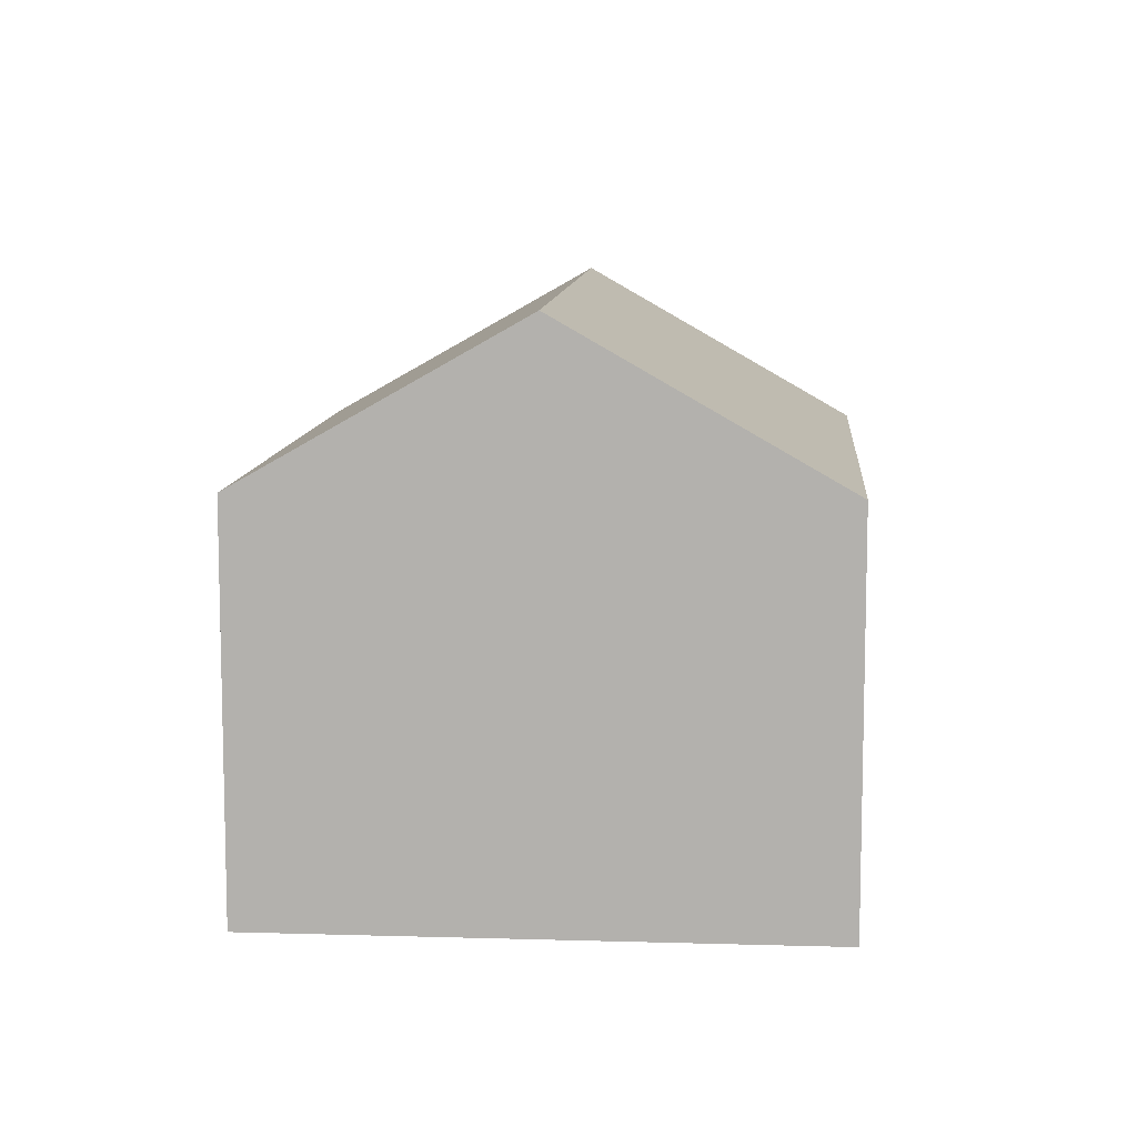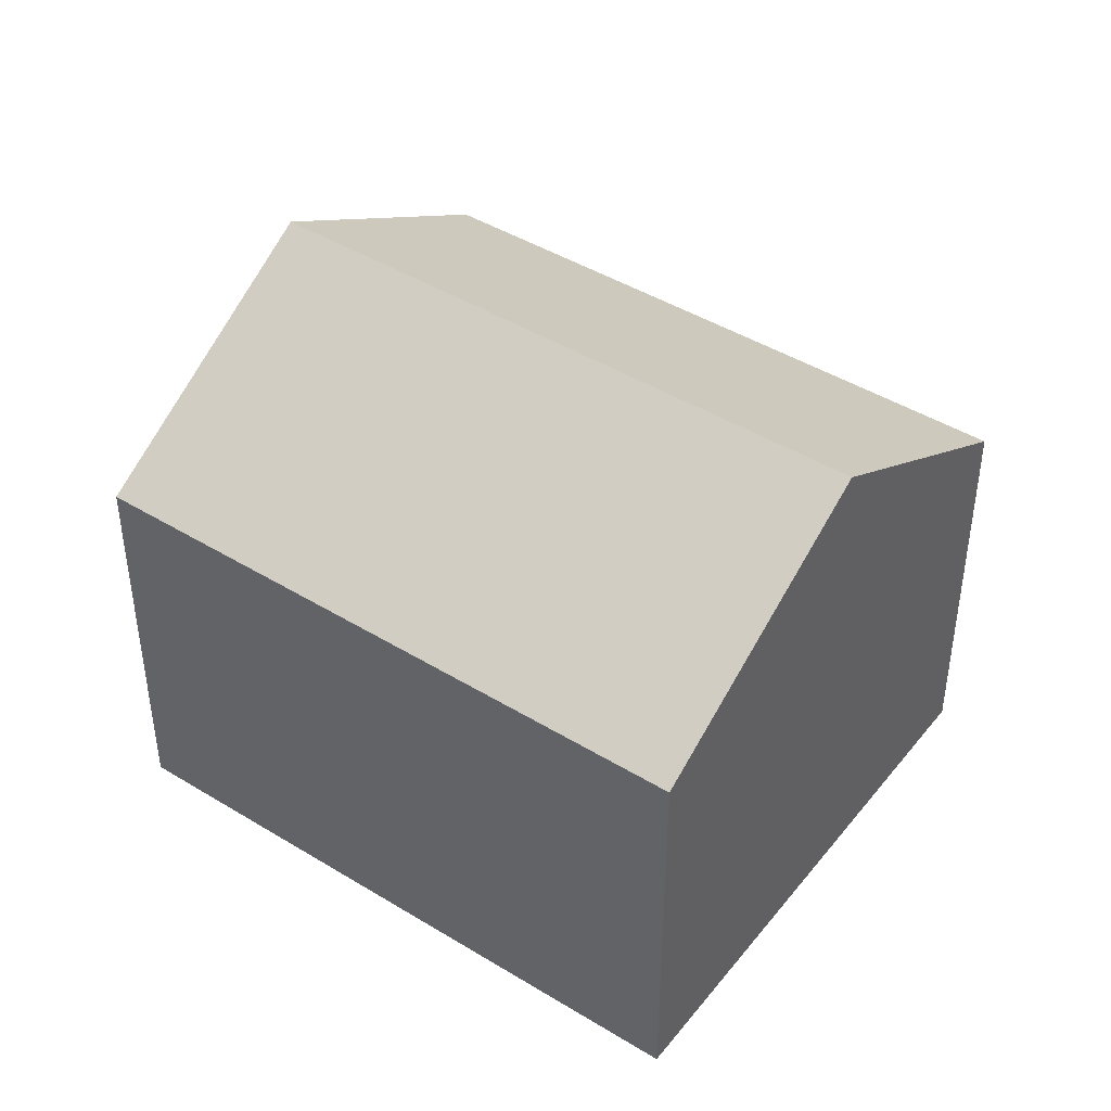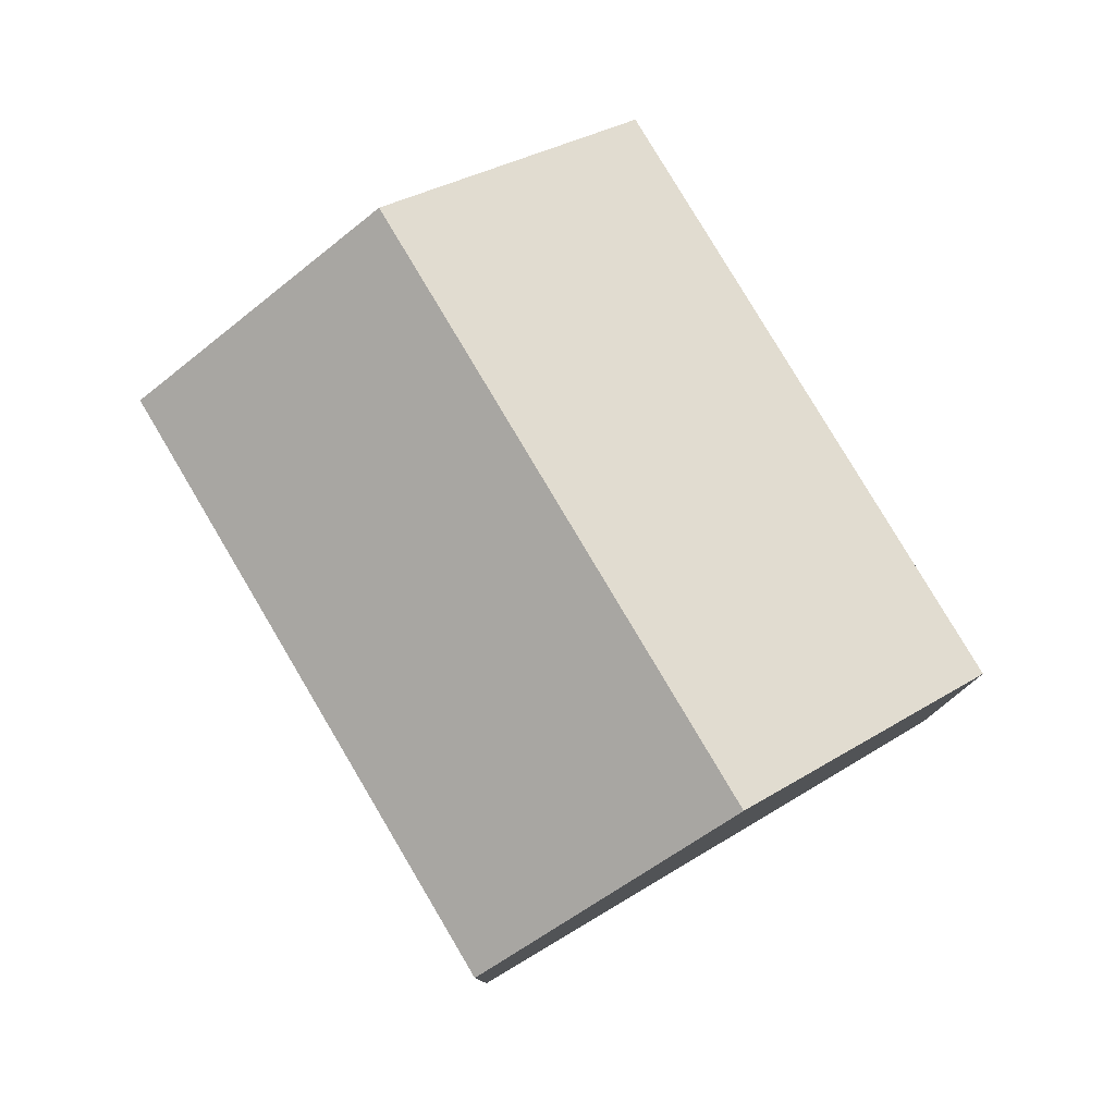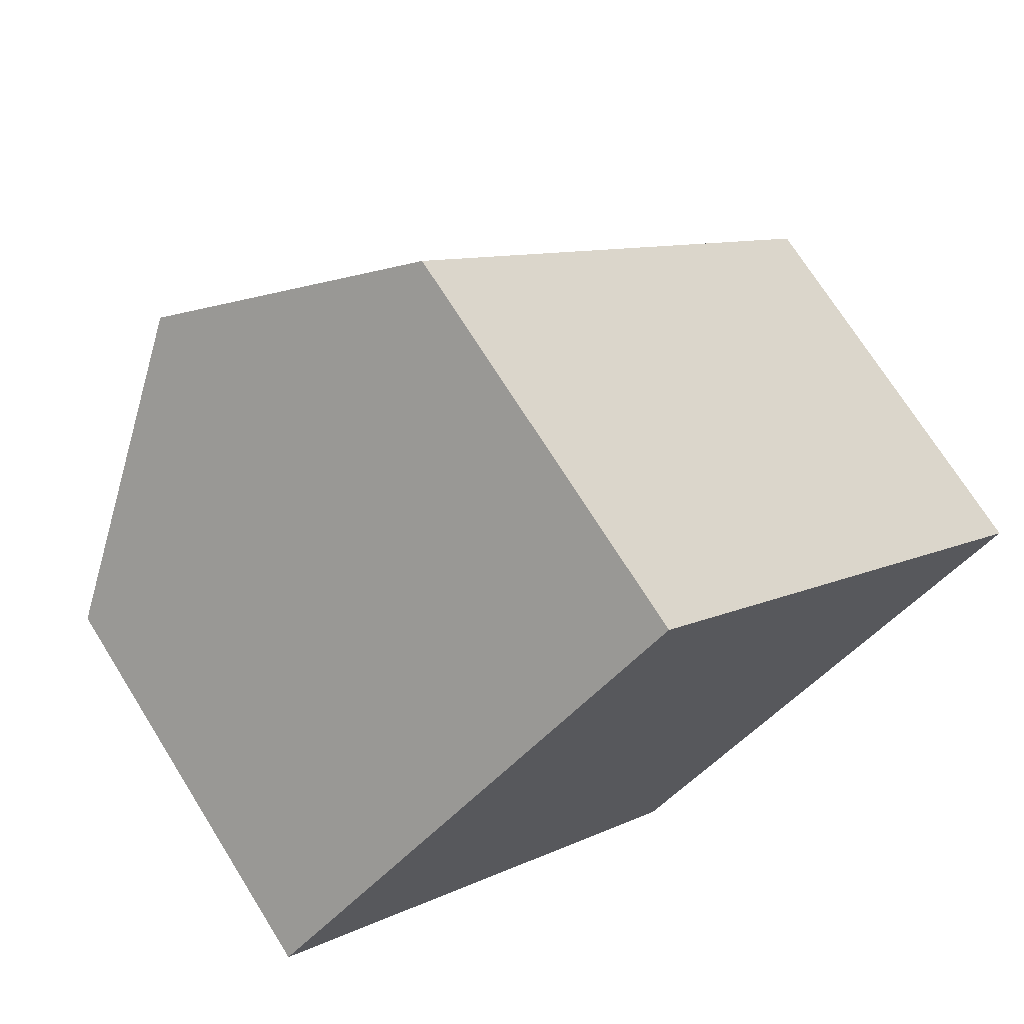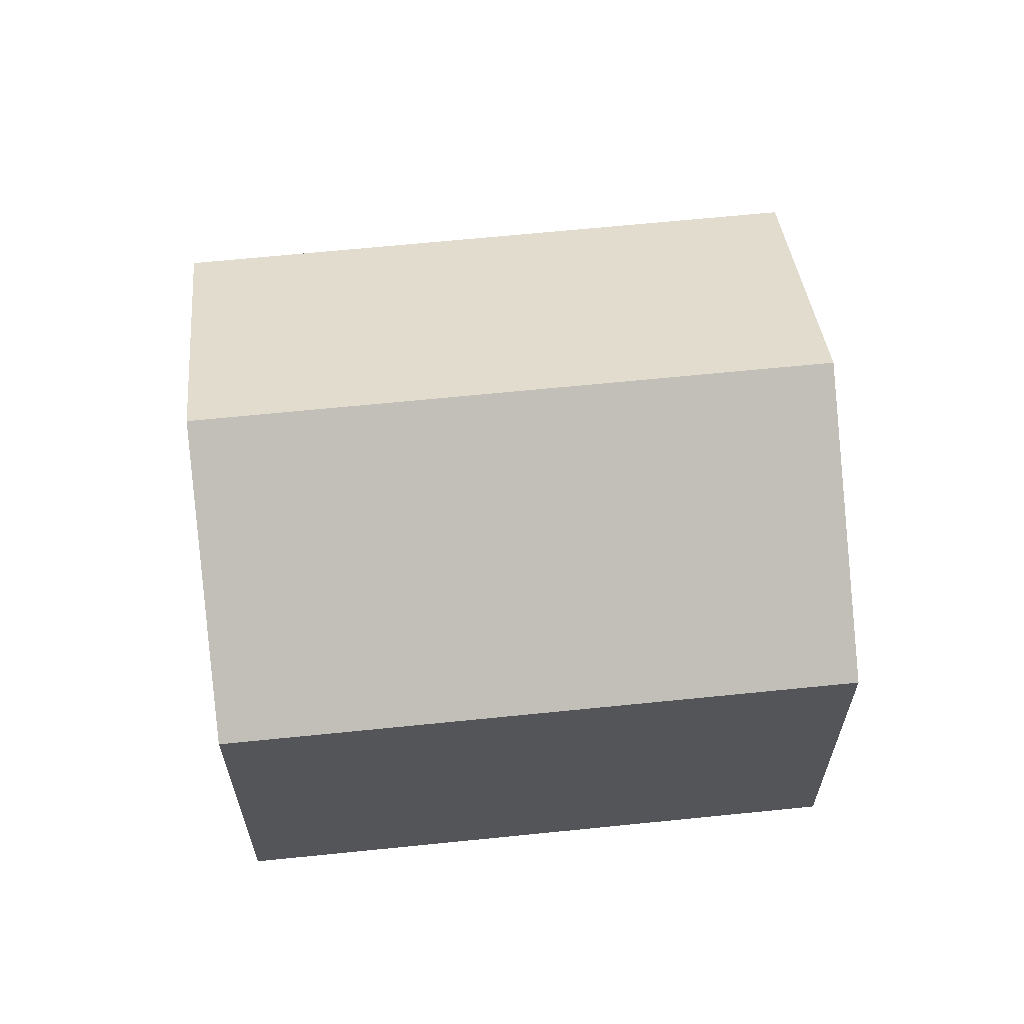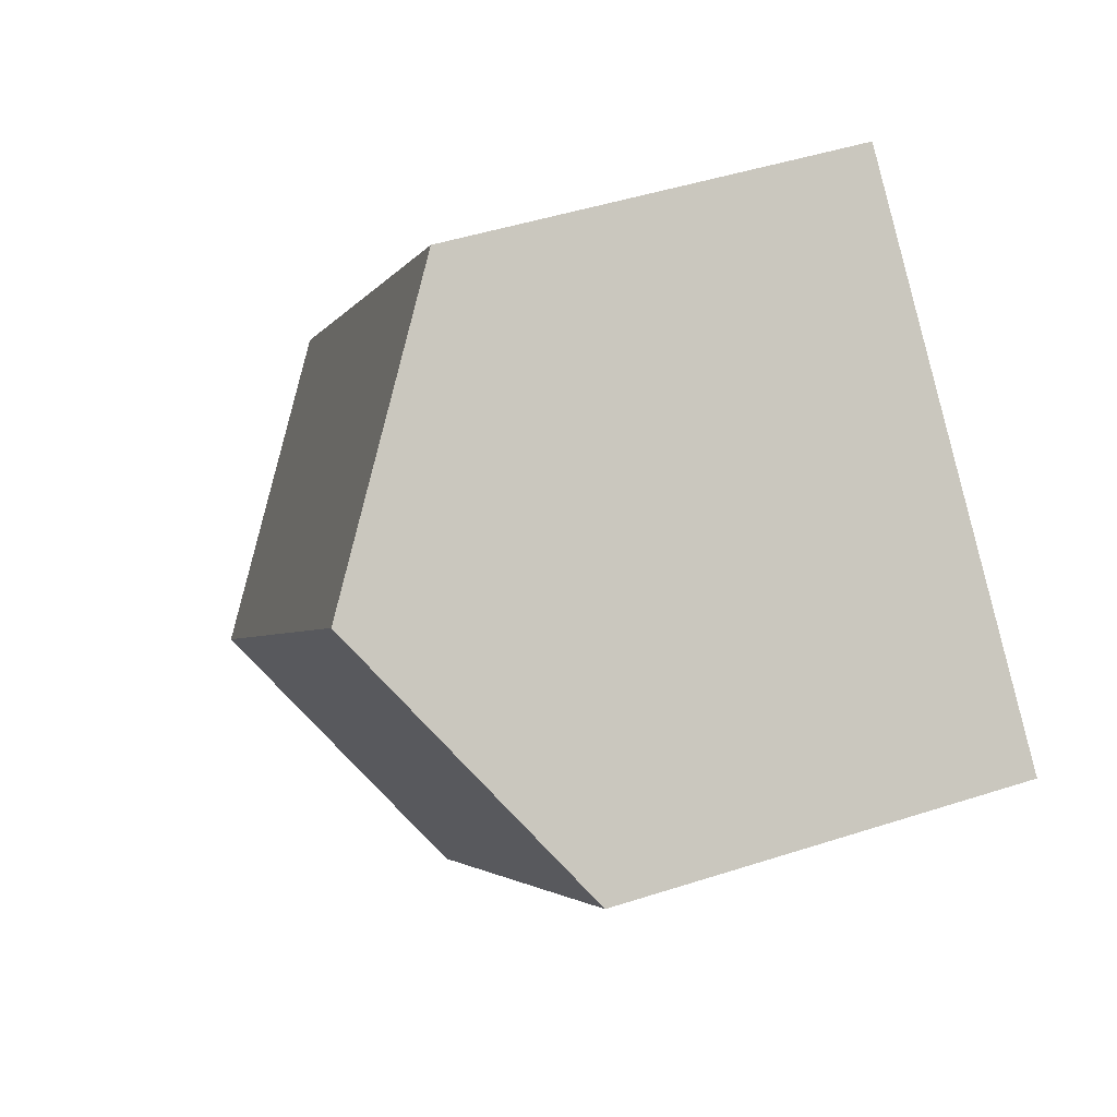
<metadata>
{"format":"obj","ext":"obj","renderer":"f3d","projection":"perspective","resolution":1024,"background":"white","views":[{"elev":9.8,"azim":-39.2,"up":"+Y"},{"elev":44.1,"azim":82.0,"up":"+Y"},{"elev":79.8,"azim":-74.3,"up":"+Y"},{"elev":71.6,"azim":-32.0,"up":"+Z"},{"elev":64.6,"azim":40.5,"up":"+Y"},{"elev":45.7,"azim":-110.5,"up":"+Z"}]}
</metadata>
<code>
v  3.91 10.7 3.728
v  16.37 7.624 -1.516
v  12.46 10.7 -5.244
v  7.819 7.624 7.456
v  8.555 7.624 -8.972
v  0 7.624 4.668e-16
v  0 0 0
v  3.91 -2.283e-16 3.728
v  7.819 -4.565e-16 7.456
v  16.37 9.283e-17 -1.516
v  12.46 3.211e-16 -5.244
v  8.555 5.494e-16 -8.972
g defaultobject
f 1 2 3
f 2 1 4
f 5 1 3
f 1 5 6
f 7 1 6
f 1 7 4
f 4 7 8
f 4 8 9
f 9 2 4
f 2 9 10
f 10 3 2
f 3 10 5
f 5 10 11
f 5 11 12
f 12 6 5
f 6 12 7
f 8 10 9
f 10 8 7
f 10 7 12
f 10 12 11

</code>
